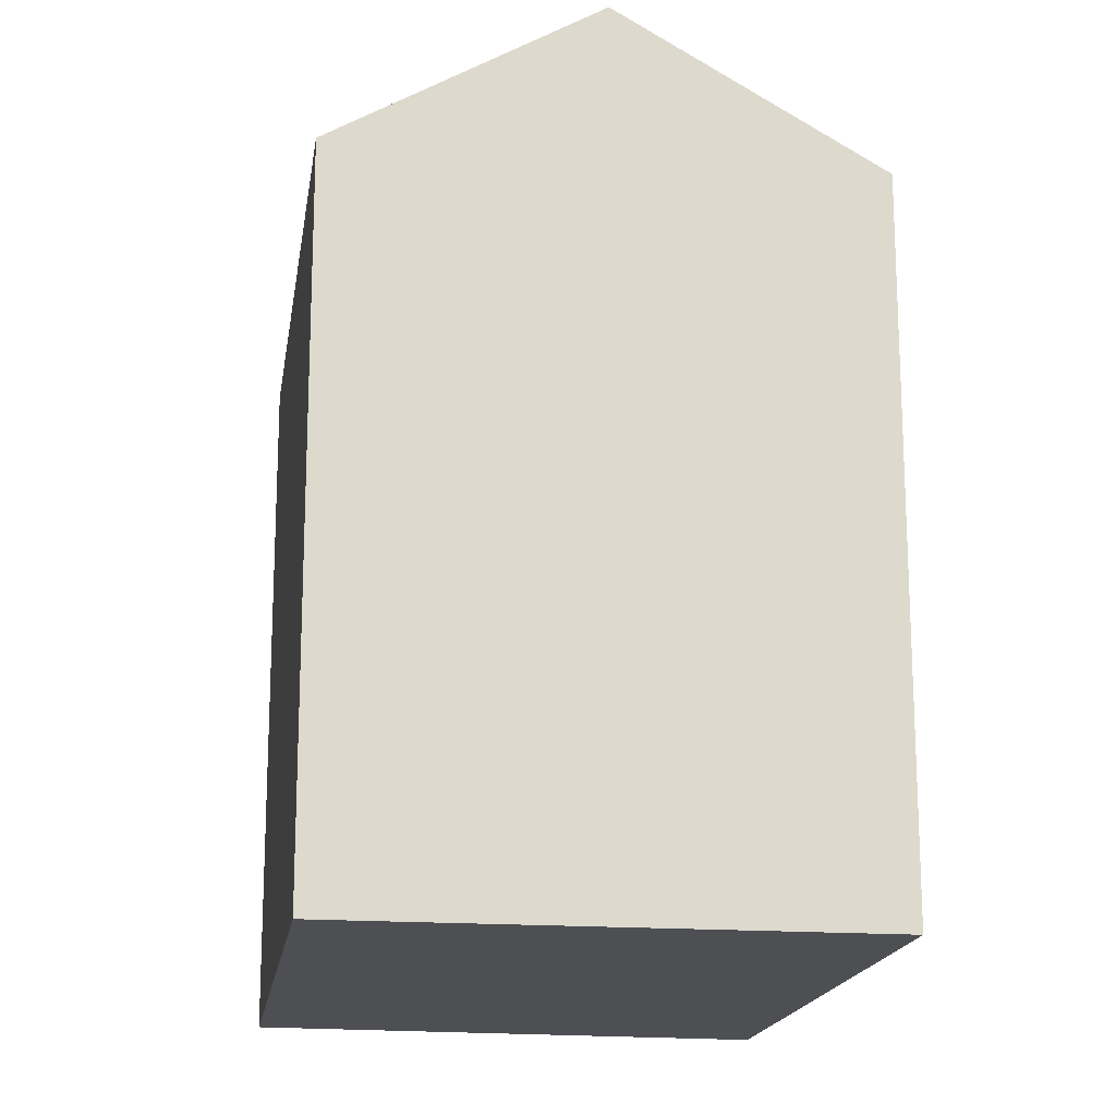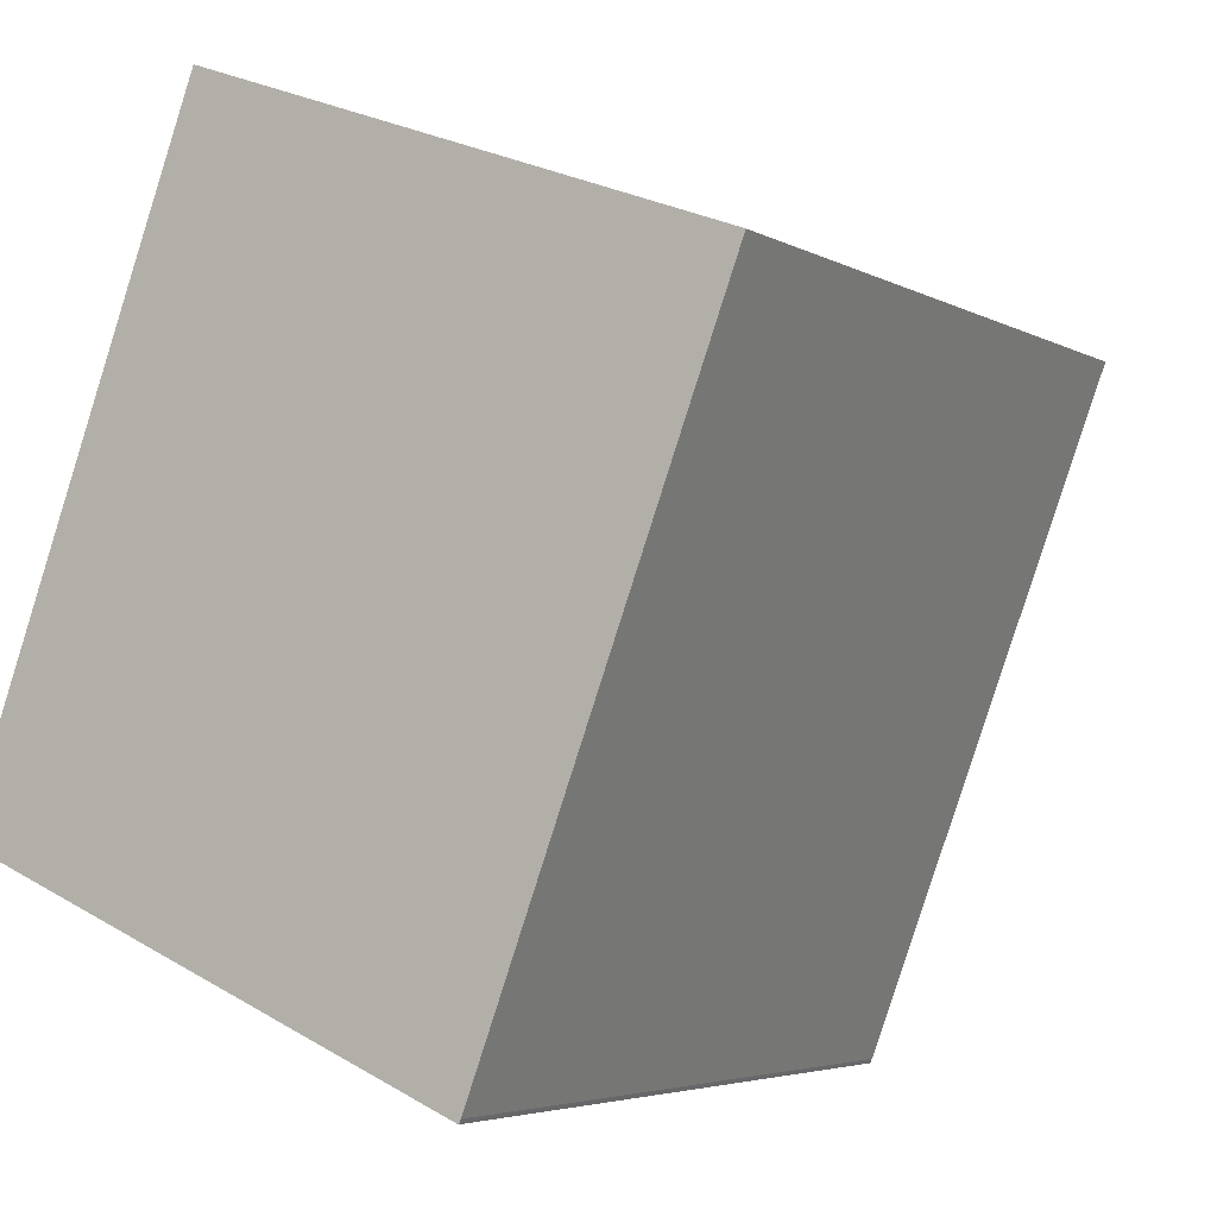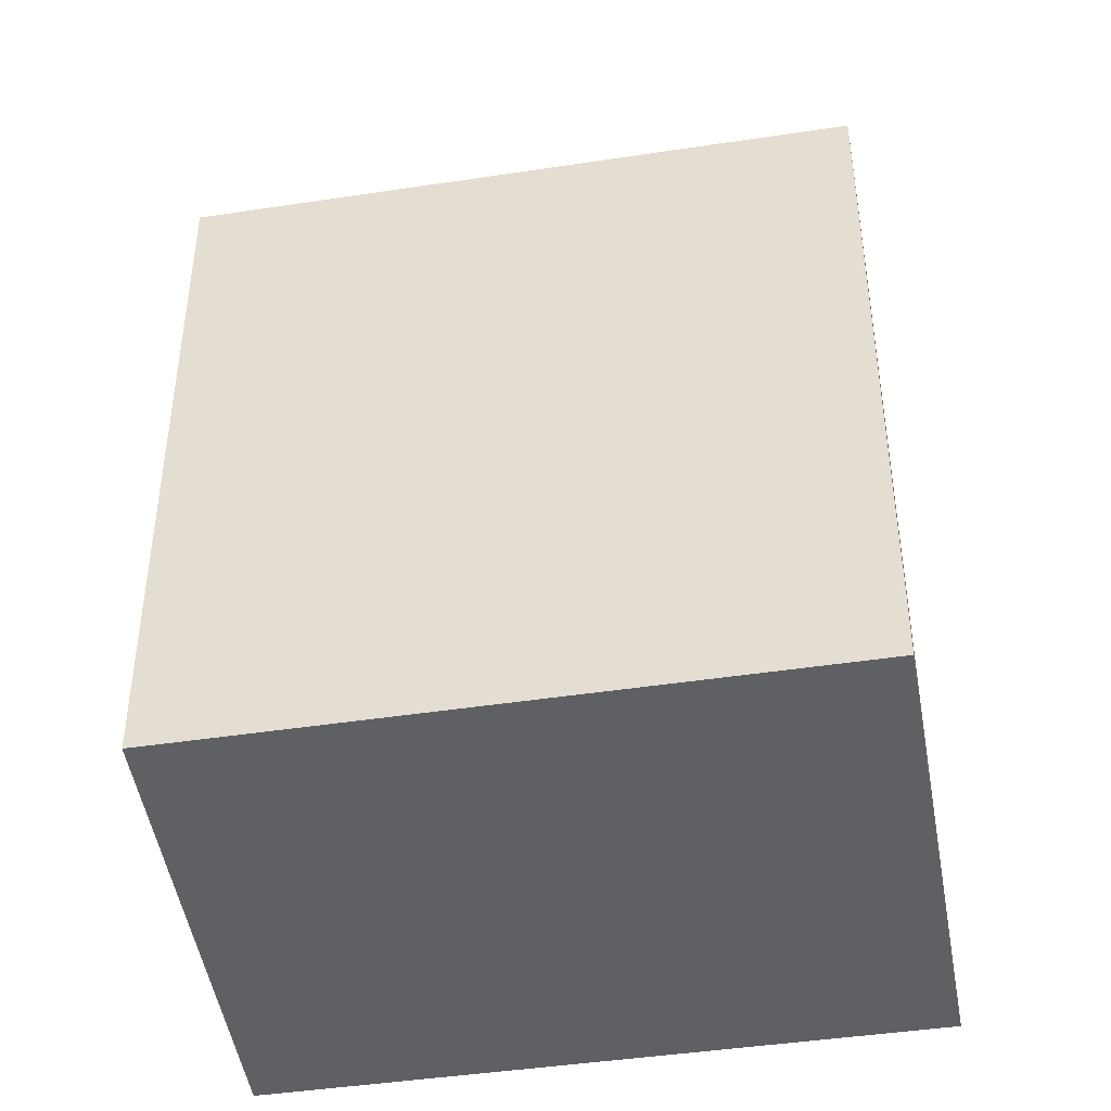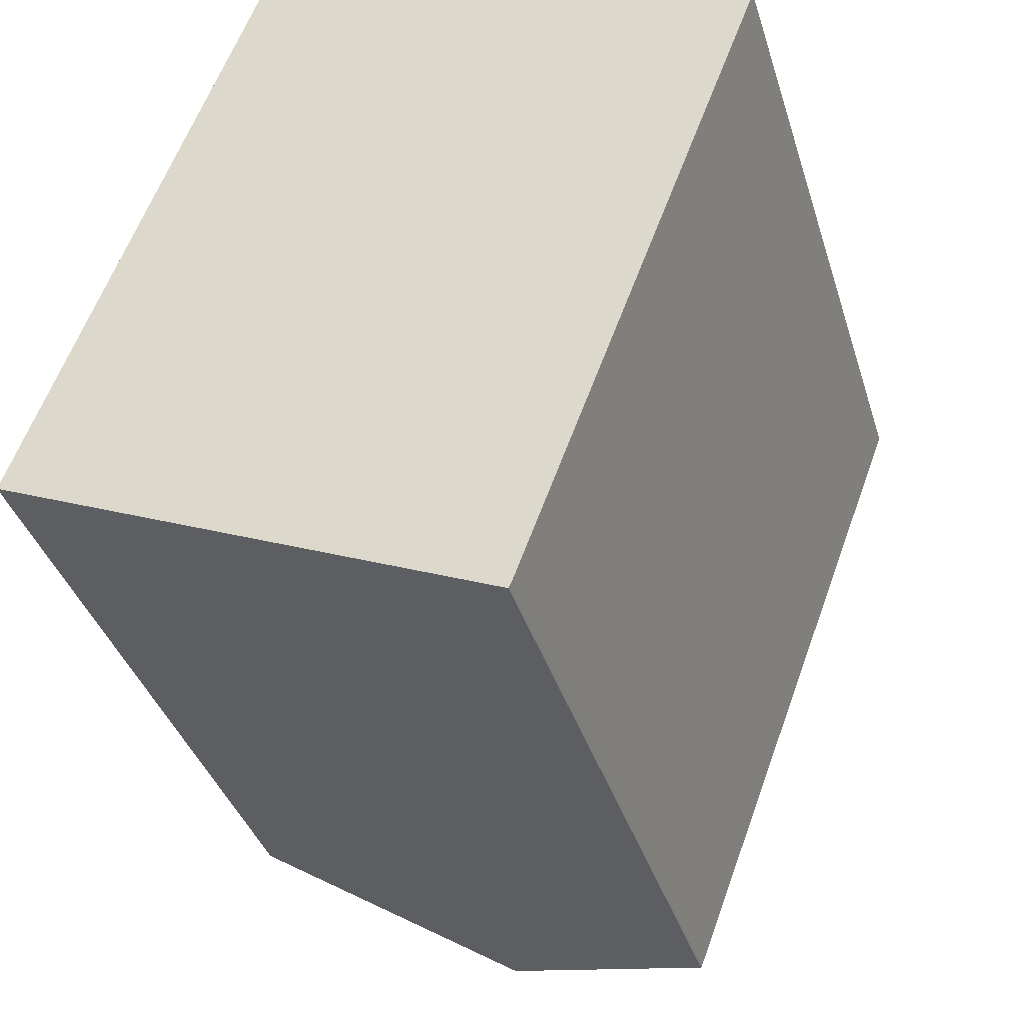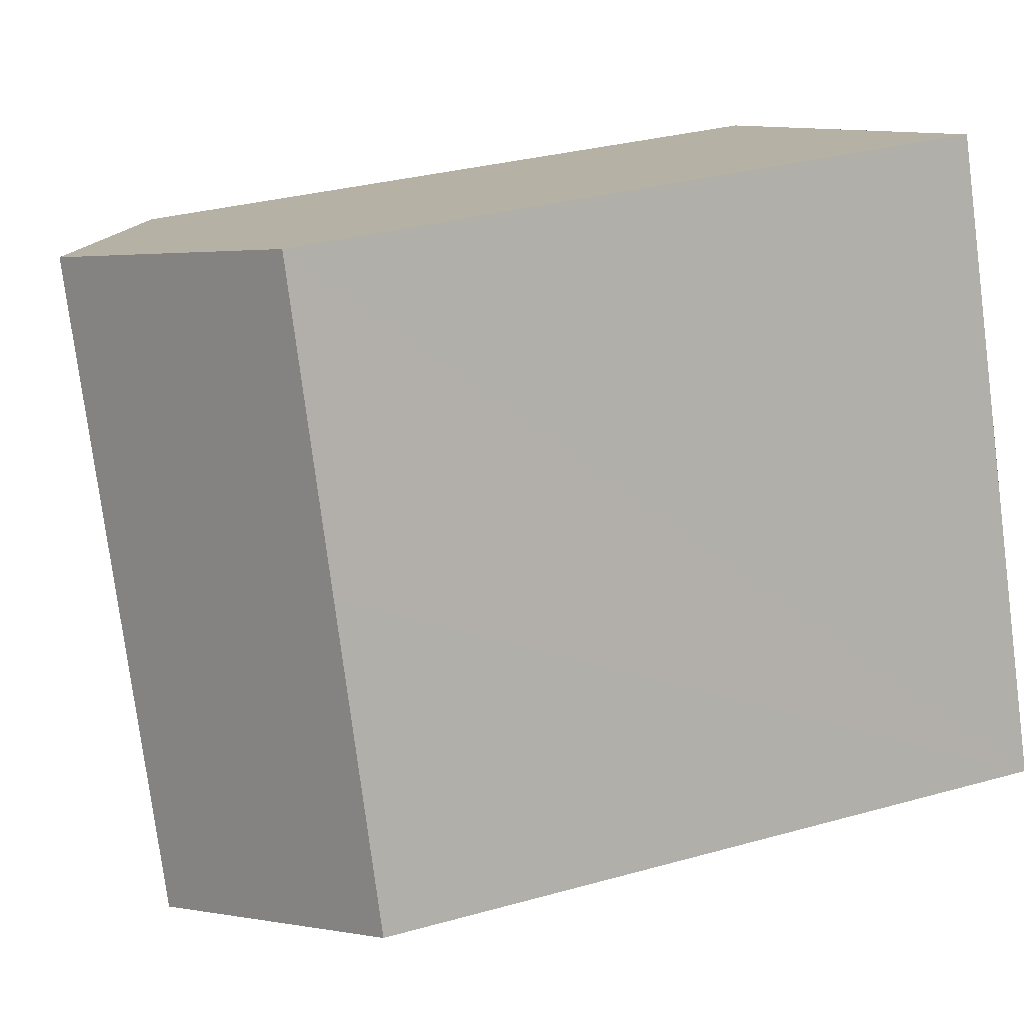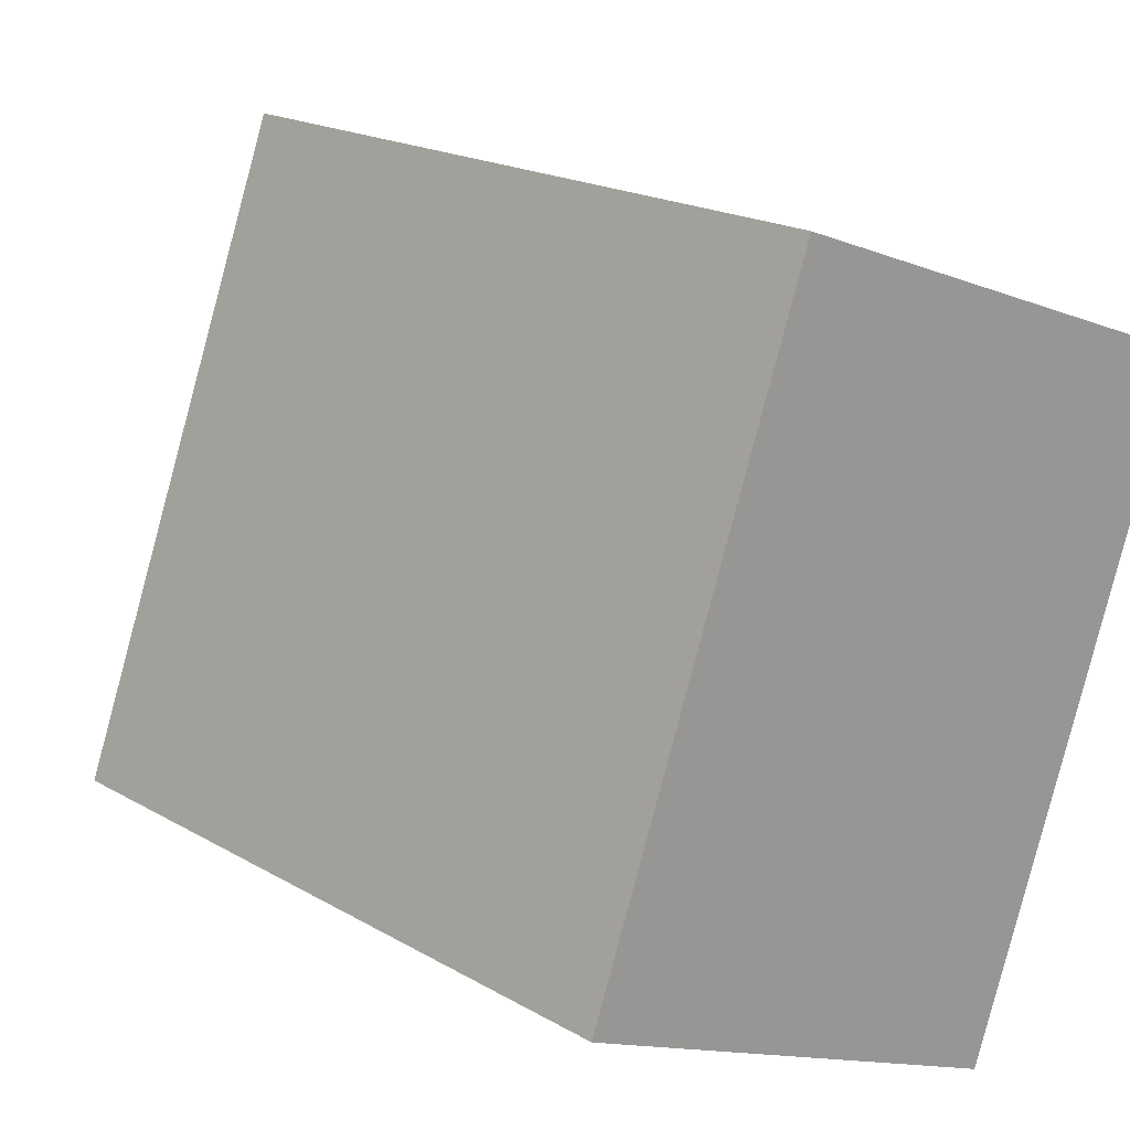
<metadata>
{"format":"obj","ext":"obj","renderer":"f3d","projection":"perspective","resolution":1024,"background":"white","views":[{"elev":-17.5,"azim":11.9,"up":"+Y"},{"elev":-4.3,"azim":30.3,"up":"+Z"},{"elev":-44.2,"azim":-59.5,"up":"+Y"},{"elev":-37.0,"azim":16.3,"up":"+Z"},{"elev":31.3,"azim":-111.8,"up":"+Z"},{"elev":19.1,"azim":-42.5,"up":"+Z"}]}
</metadata>
<code>
v  15.4 16.97 4.857
v  11.54 20.61 12.7
v  17.51 16.97 10.5
v  13.97 16.97 1.035
v  11.75 16.96 -4.897
v  11.72 16.97 -4.945
v  11.7 16.97 -4.997
v  10.62 17.64 -4.54
v  5.843 20.61 -2.497
v  0 16.98 1.039e-15
v  1.743 16.96 4.71
v  2.012 16.96 5.437
v  2.791 16.96 7.542
v  3.637 16.95 9.826
v  5.524 16.94 14.92
v  11.7 3.06e-16 -4.997
v  11.72 3.028e-16 -4.945
v  11.75 2.999e-16 -4.897
v  10.62 2.78e-16 -4.54
v  0 0 0
v  5.843 1.529e-16 -2.497
v  5.524 -9.137e-16 14.92
v  1.743 -2.884e-16 4.71
v  2.012 -3.329e-16 5.437
v  3.637 -6.017e-16 9.826
v  2.791 -4.618e-16 7.542
v  17.51 -6.428e-16 10.5
v  11.54 -7.777e-16 12.7
v  13.97 -6.338e-17 1.035
v  15.4 -2.974e-16 4.857
g defaultobject
f 1 2 3
f 2 1 4
f 2 4 5
f 2 5 6
f 2 6 7
f 2 7 8
f 2 8 9
f 10 2 9
f 2 10 11
f 2 11 12
f 2 12 13
f 2 13 14
f 2 14 15
f 6 16 7
f 16 6 5
f 16 5 17
f 17 5 18
f 8 10 9
f 10 8 7
f 10 7 16
f 10 16 19
f 10 19 20
f 20 19 21
f 20 11 10
f 11 20 12
f 12 20 13
f 13 20 14
f 14 20 15
f 15 20 22
f 22 20 23
f 22 23 24
f 22 24 25
f 25 24 26
f 15 3 2
f 3 15 22
f 3 22 27
f 27 22 28
f 27 1 3
f 1 27 4
f 4 27 5
f 5 27 29
f 5 29 18
f 29 27 30
f 28 30 27
f 30 28 22
f 30 22 29
f 29 22 25
f 29 25 18
f 18 25 26
f 18 26 24
f 18 24 17
f 17 24 16
f 16 24 19
f 19 24 21
f 21 24 23
f 21 23 20

</code>
